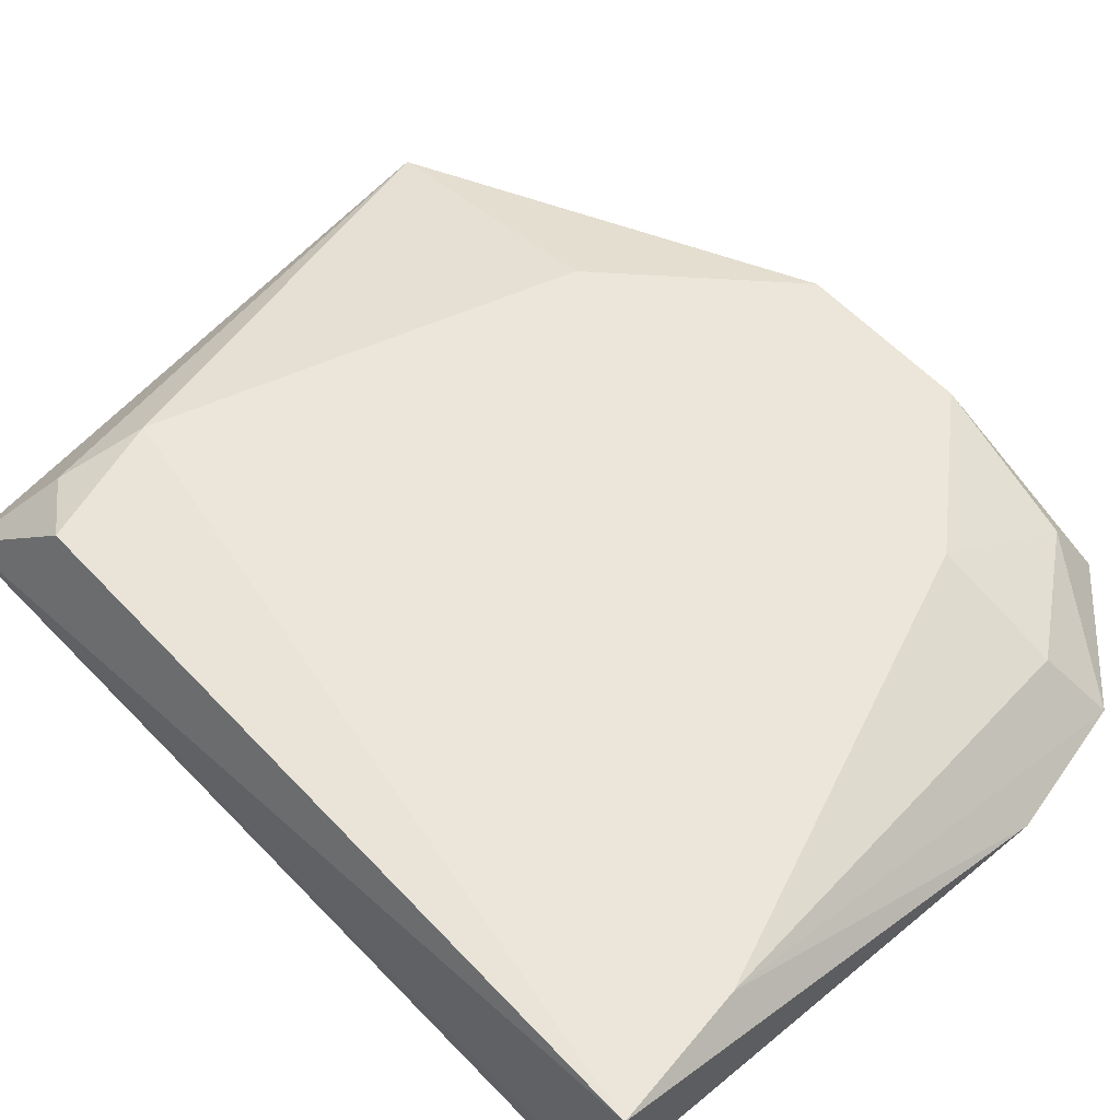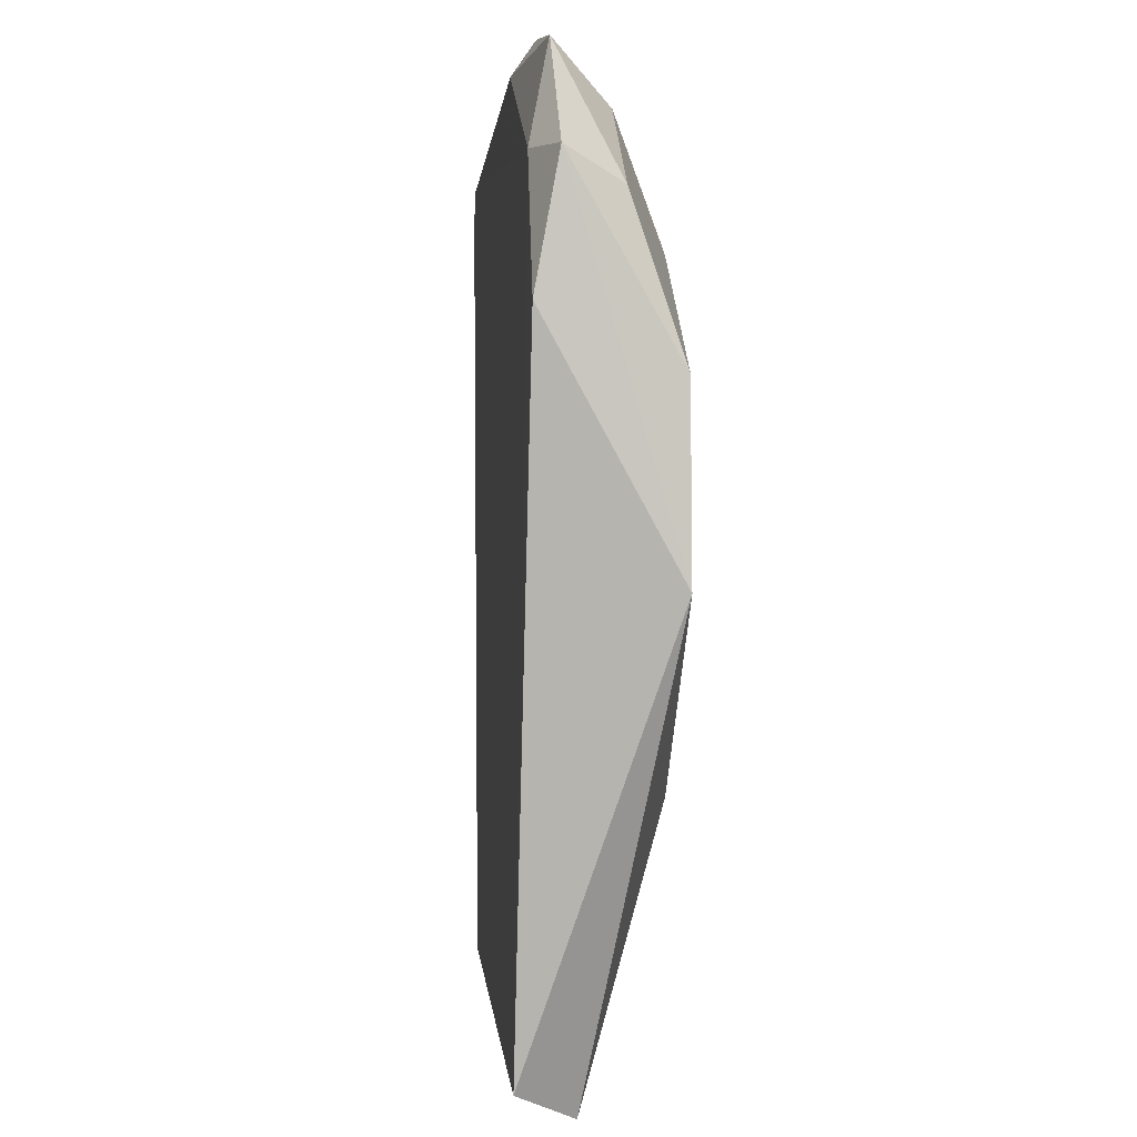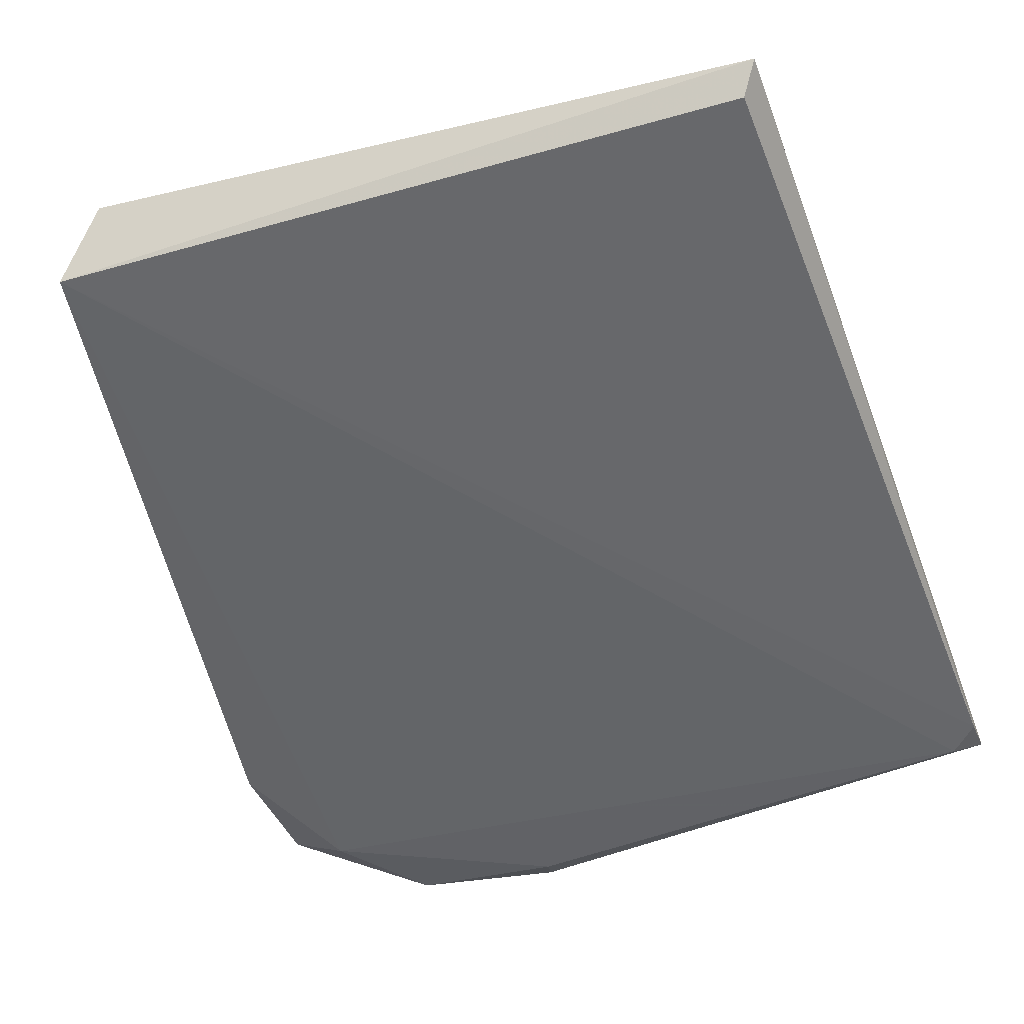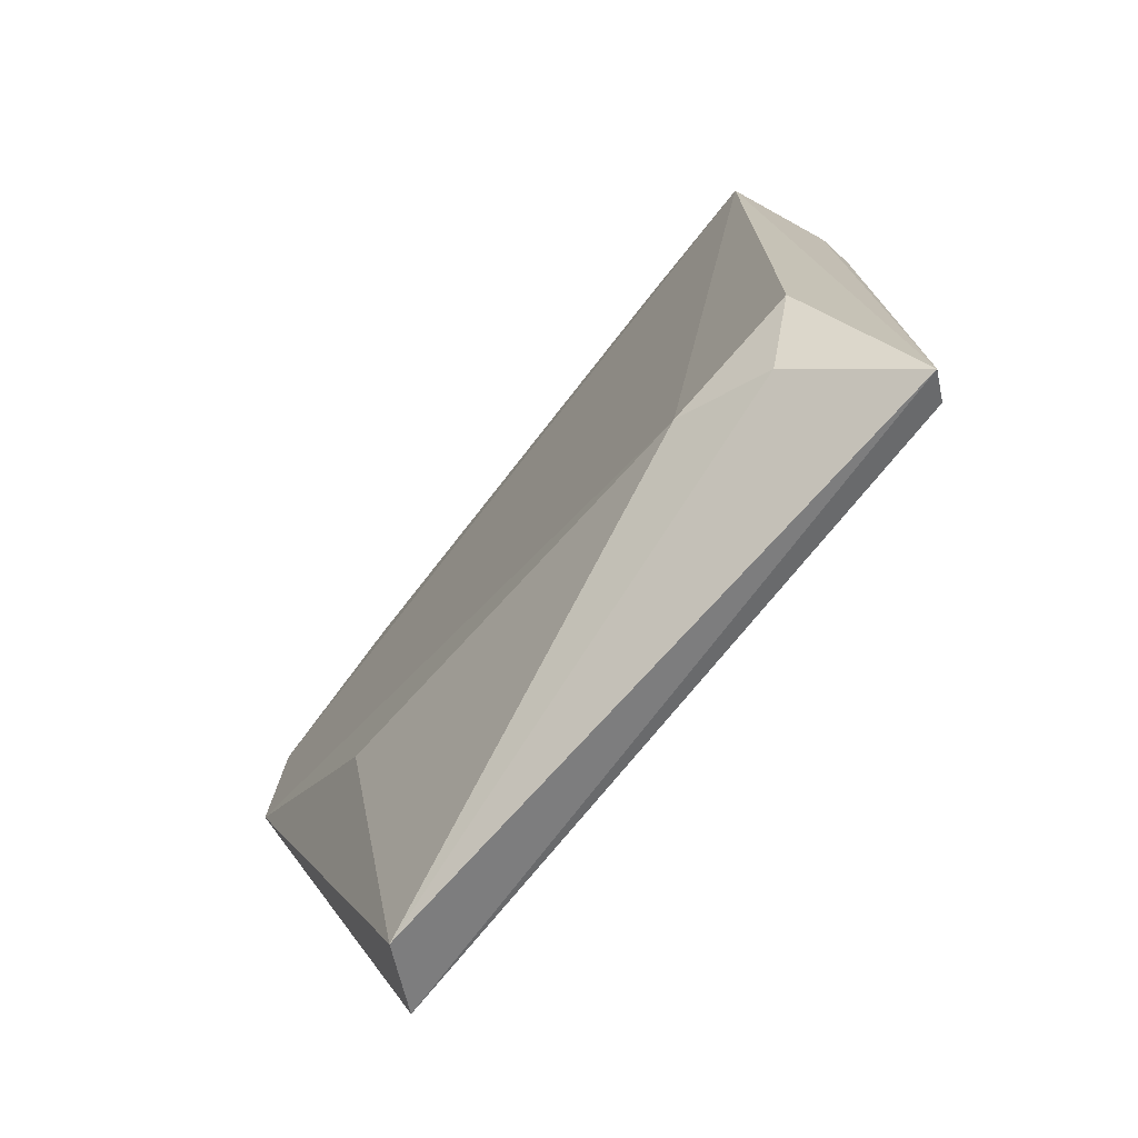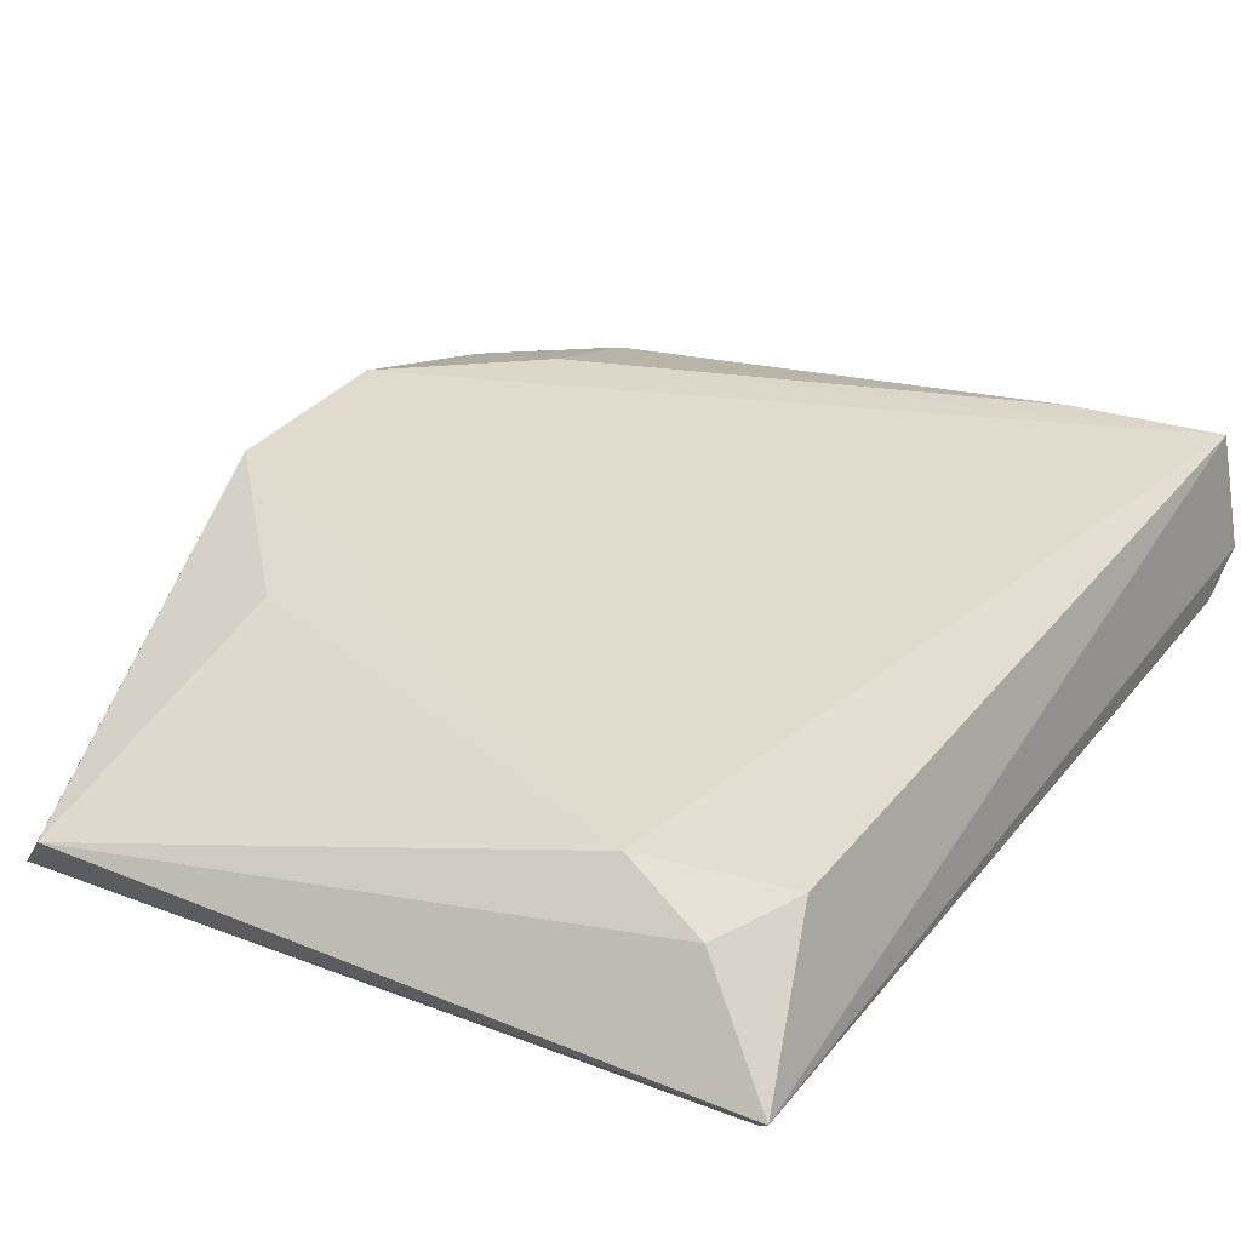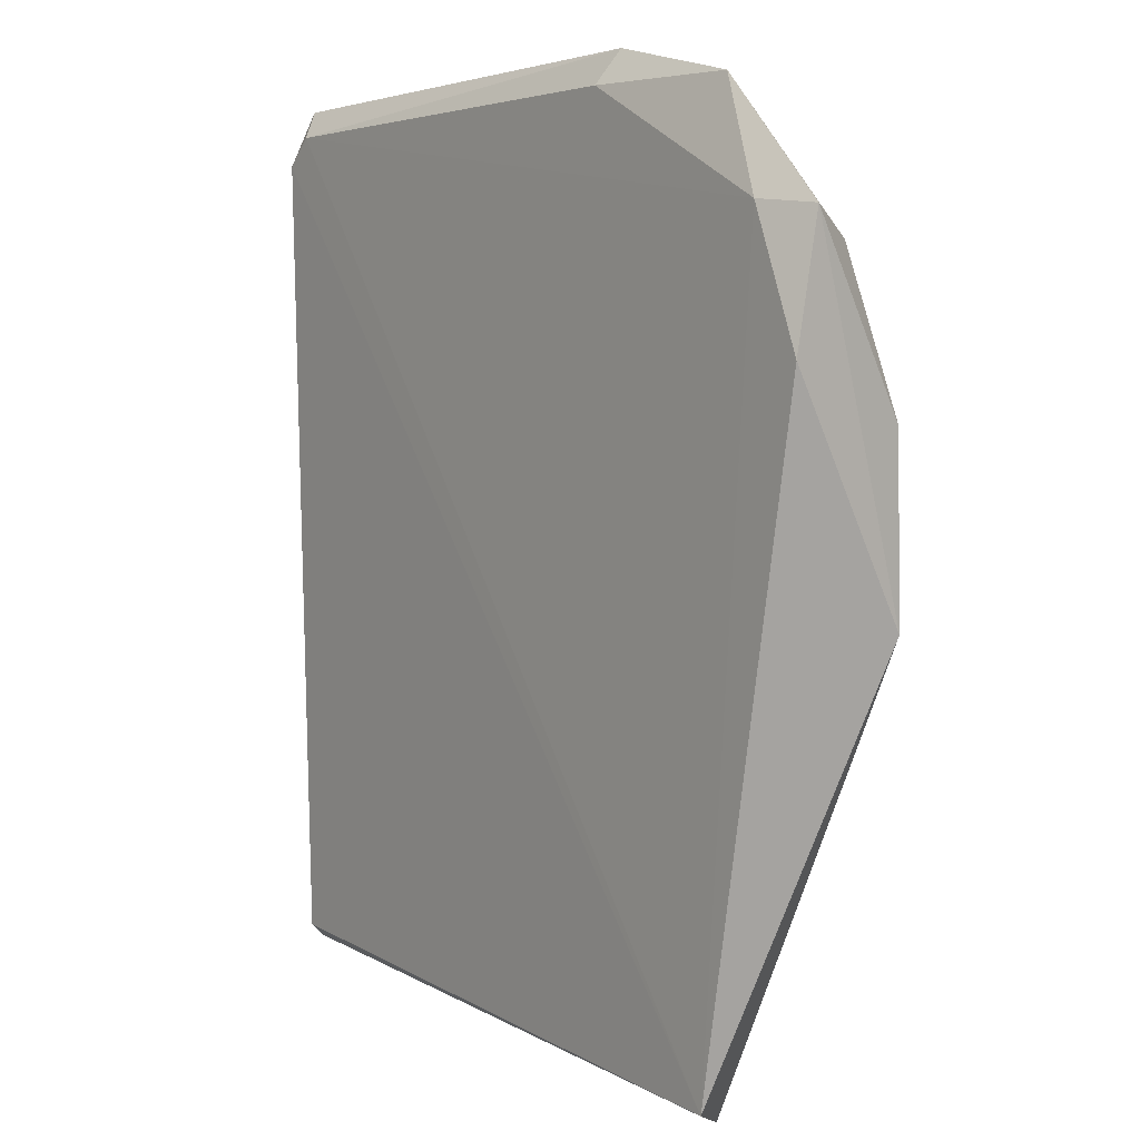
<metadata>
{"format":"obj","ext":"obj","renderer":"f3d","projection":"perspective","resolution":1024,"background":"white","views":[{"elev":57.6,"azim":-43.7,"up":"+Y"},{"elev":-1.1,"azim":84.7,"up":"+Z"},{"elev":-52.1,"azim":-159.9,"up":"+Y"},{"elev":-76.1,"azim":-130.7,"up":"+Z"},{"elev":33.8,"azim":-148.5,"up":"+Y"},{"elev":6.4,"azim":52.3,"up":"+Z"}]}
</metadata>
<code>
v 0.7981 -0.02626 0.5261
v -0.06144 1.2e-05 -0.1899
v 0.6103 0.1185 0.06427
v 0.6817 -0.03504 -0.2105
v -0.06144 -0.03181 0.7325
v -0.01871 0.1196 -0.05475
v -0.03555 0.1226 0.7984
v 0.7841 0.1192 0.462
v 0.67 1.2e-05 0.7961
v 0.6302 0.03012 -0.2441
v -0.04211 -0.02836 -0.1678
v 0.1295 0.1272 -0.09442
v 0.7886 0.12 0.2614
v 0.6382 0.0636 0.7325
v 0.5018 -0.02601 0.7909
v -0.06144 1.2e-05 0.7961
v 0.511 1.2e-05 0.8279
v 0.7973 1.2e-05 0.6688
v 0.63 0.1161 0.5925
v 0.7385 -0.02619 0.6737
v 0.03402 0.09539 -0.1262
v 0.126 0.1193 0.7775
v 0.7655 0.0636 0.6371
v -0.02962 -0.03181 0.7643
f 20 15 24
f 6 2 7
f 4 2 10
f 2 4 11
f 5 2 11
f 4 5 11
f 6 7 12
f 7 8 12
f 3 10 12
f 1 4 13
f 4 10 13
f 10 3 13
f 3 12 13
f 12 8 13
f 2 5 16
f 7 2 16
f 7 16 17
f 15 9 17
f 1 13 18
f 13 8 18
f 8 7 19
f 4 1 20
f 9 15 20
f 1 18 20
f 18 9 20
f 2 6 21
f 10 2 21
f 6 12 21
f 12 10 21
f 9 14 22
f 7 17 22
f 17 9 22
f 19 7 22
f 14 19 22
f 14 9 23
f 9 18 23
f 18 8 23
f 8 19 23
f 19 14 23
f 5 4 24
f 16 5 24
f 17 16 24
f 15 17 24
f 4 20 24

</code>
